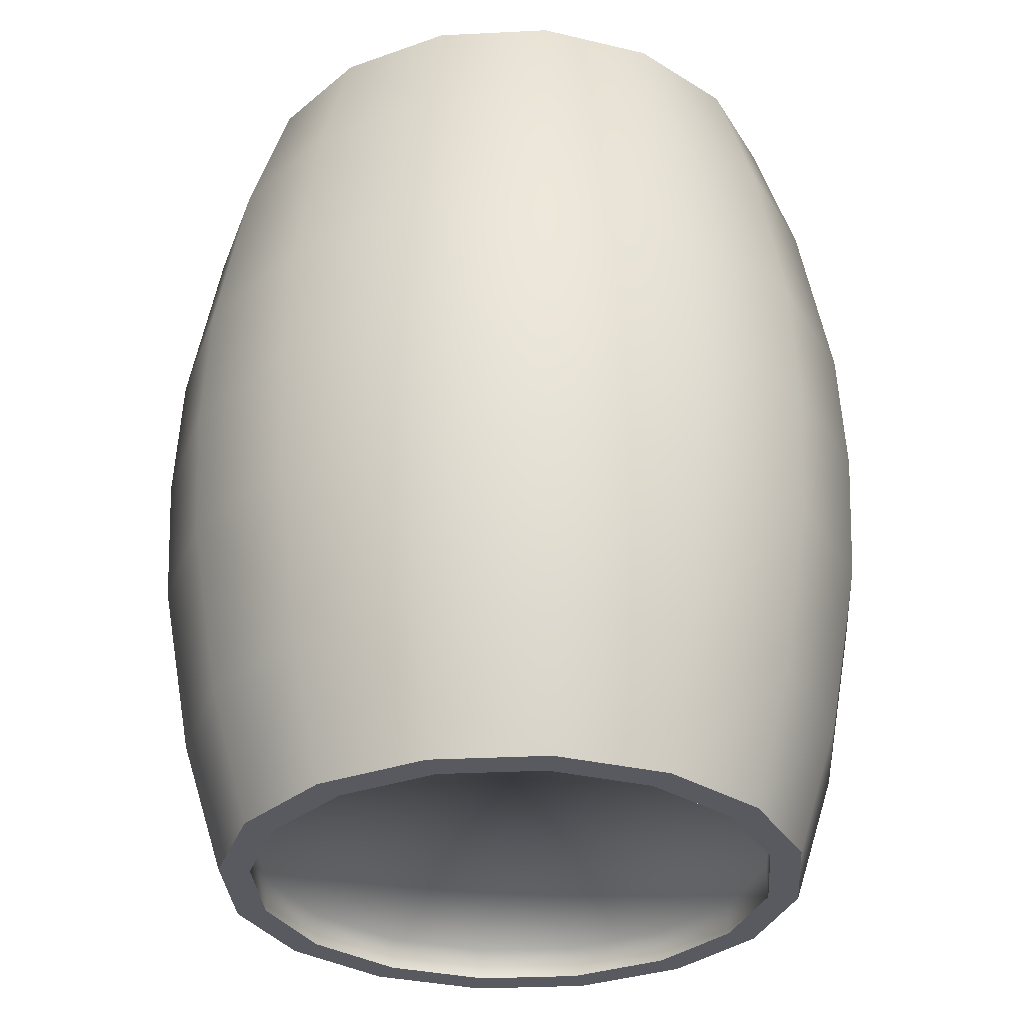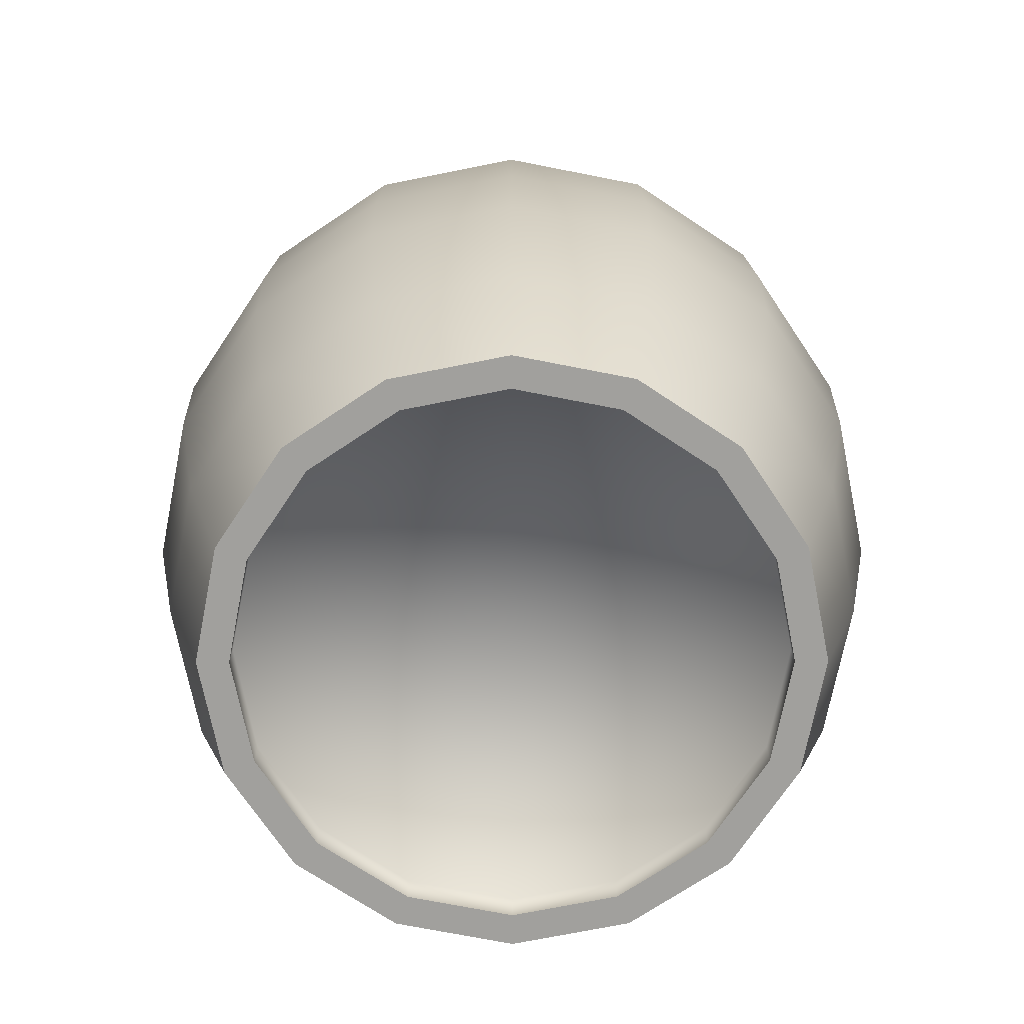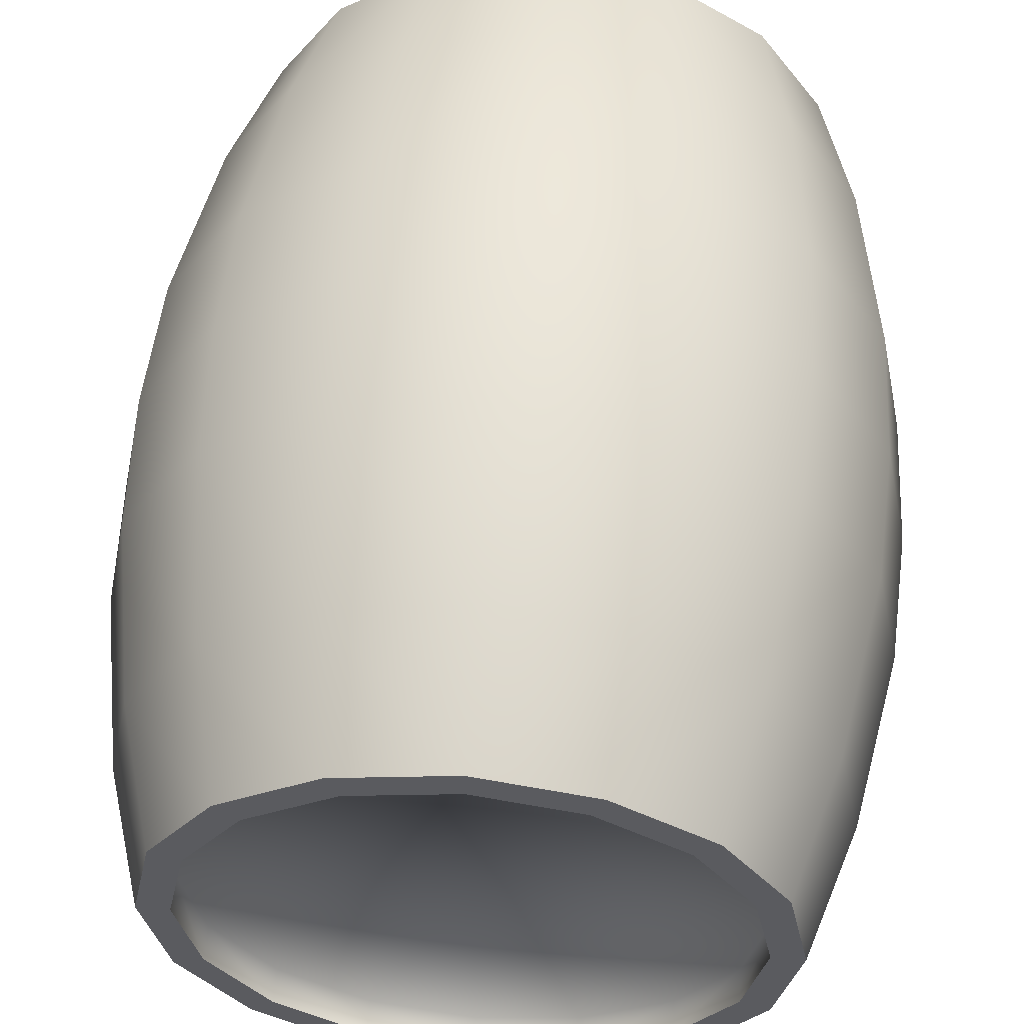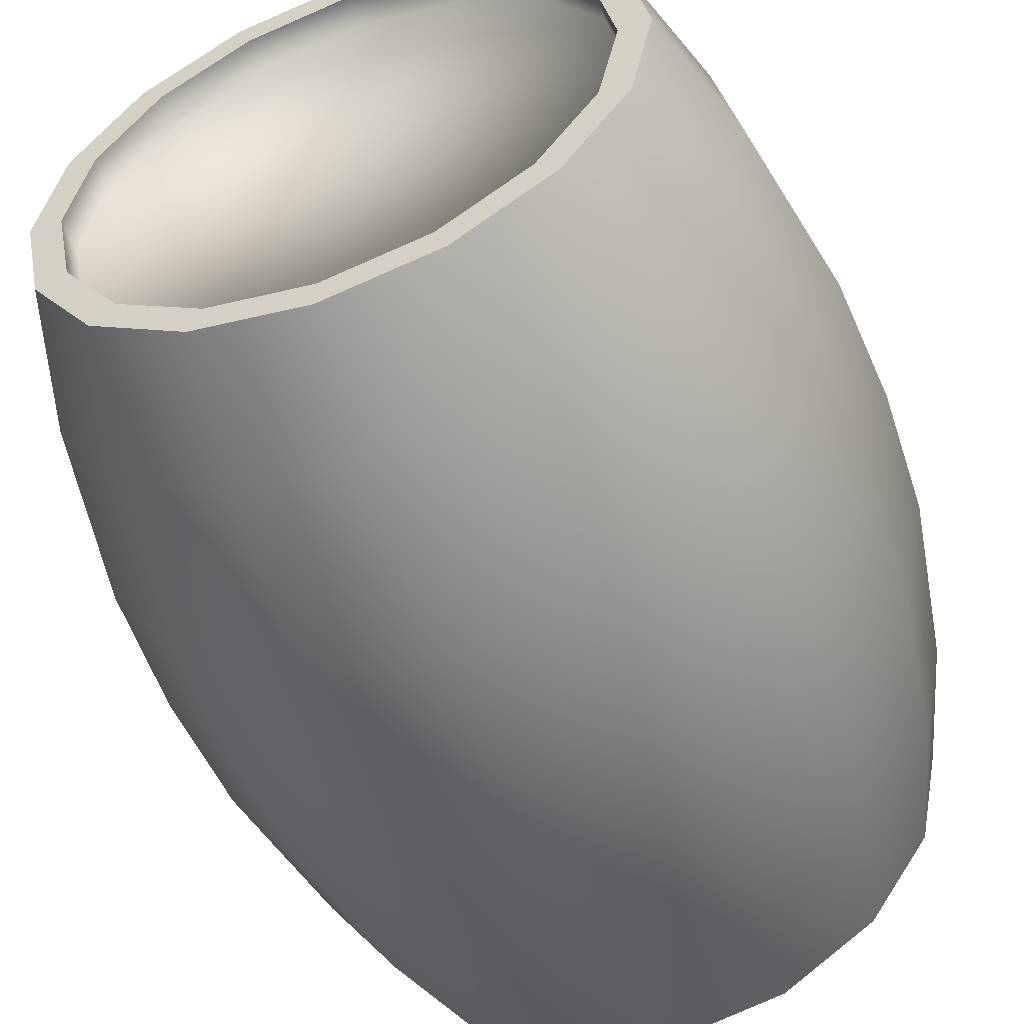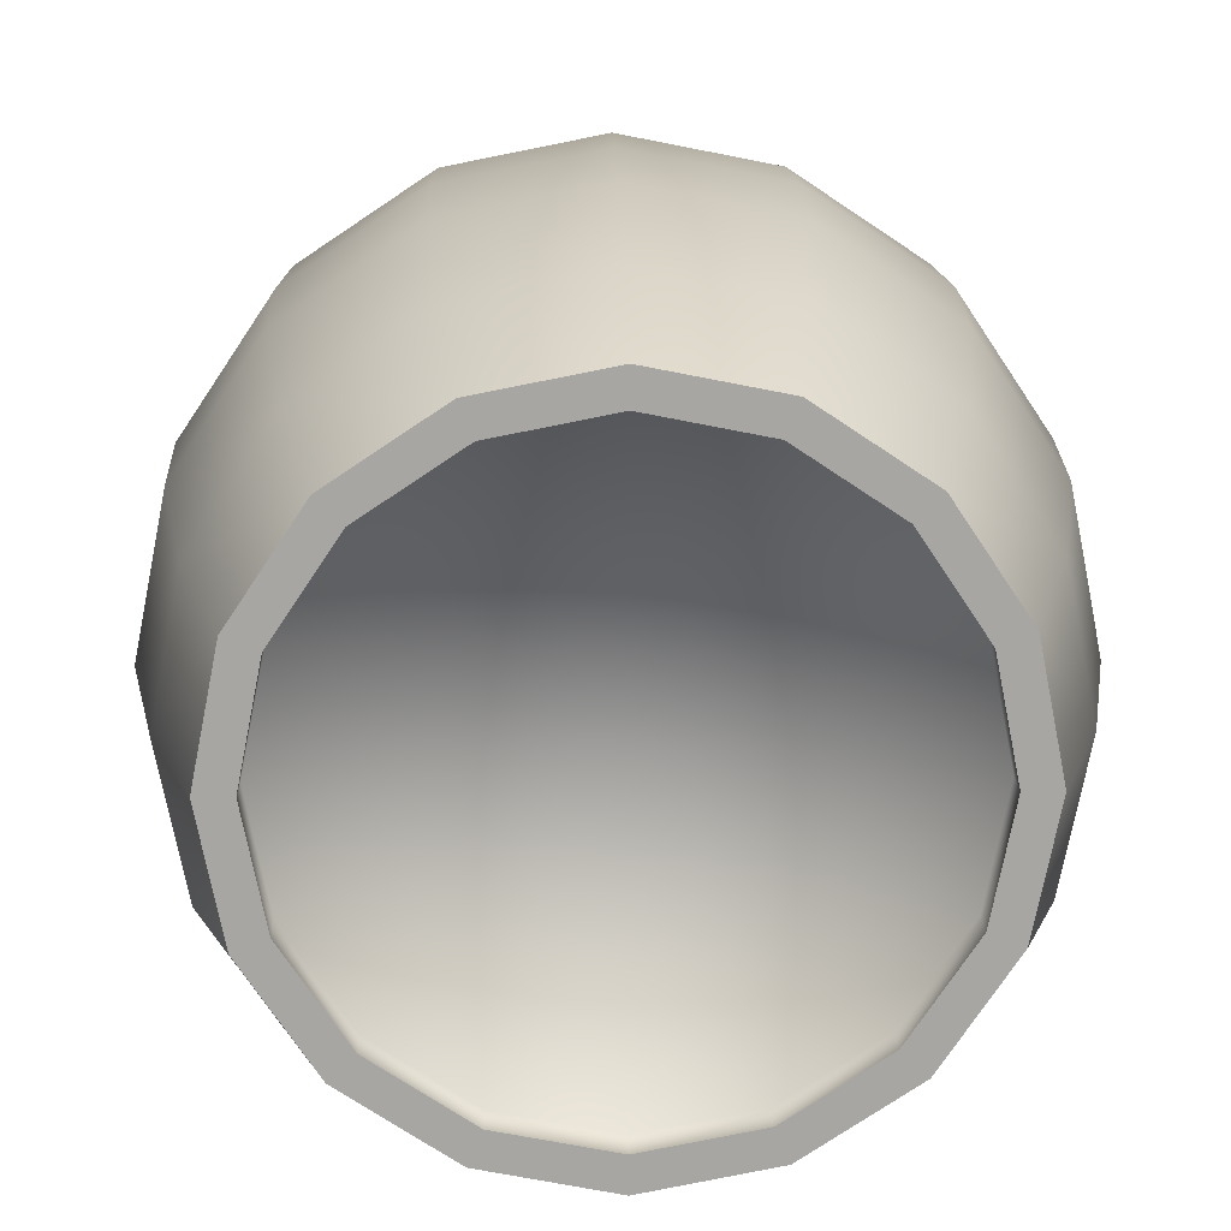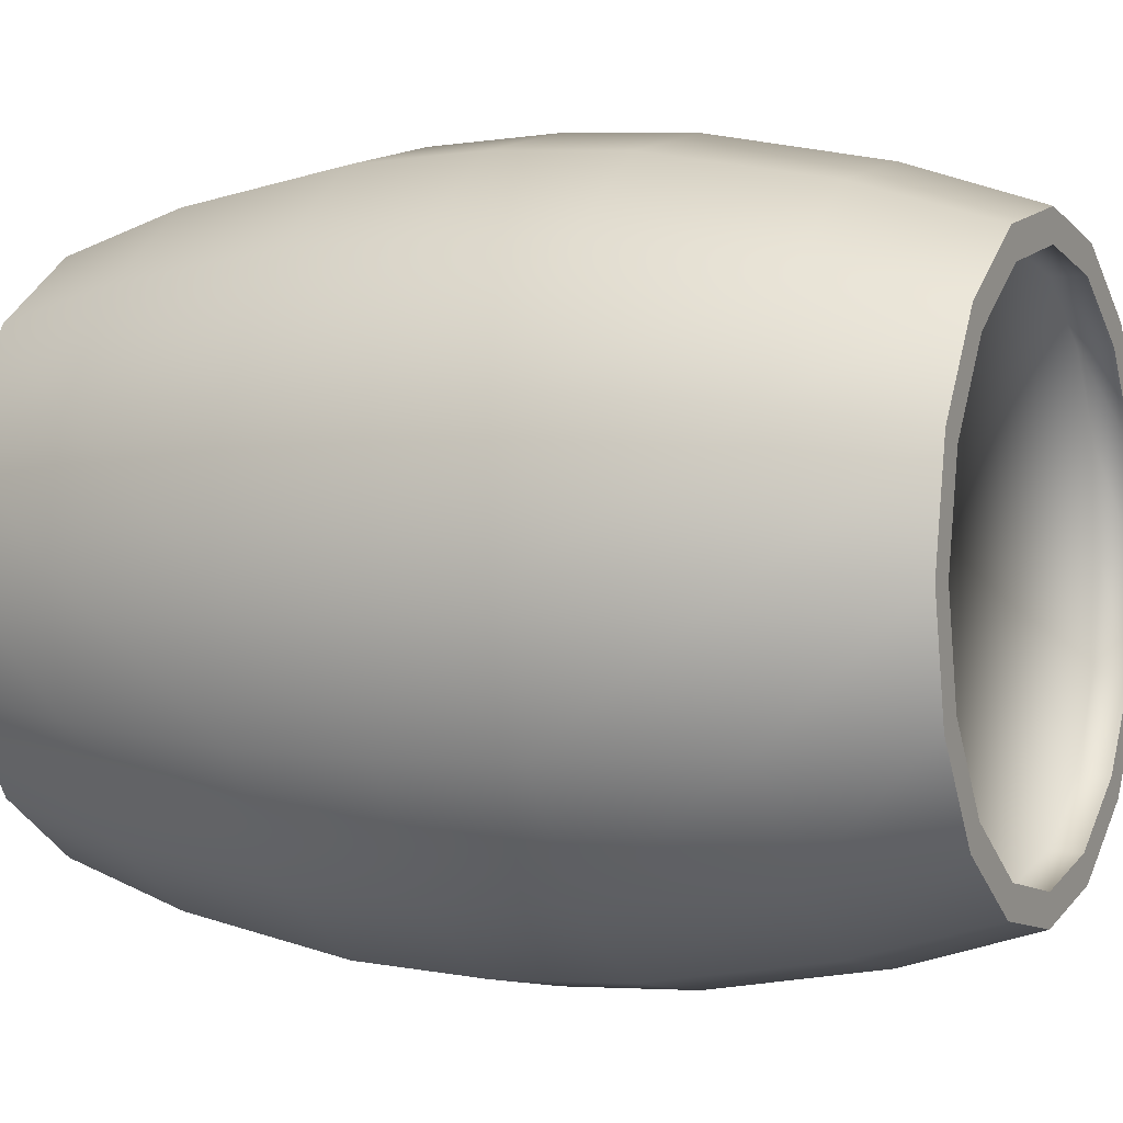
<metadata>
{"format":"obj","ext":"obj","renderer":"f3d","projection":"perspective","resolution":1024,"background":"white","views":[{"elev":-31.9,"azim":82.8,"up":"+Y"},{"elev":-71.6,"azim":-22.4,"up":"+Y"},{"elev":56.8,"azim":-175.1,"up":"+Z"},{"elev":-54.3,"azim":-159.3,"up":"+Z"},{"elev":15.8,"azim":-1.2,"up":"+Z"},{"elev":1.9,"azim":-64.4,"up":"+Z"}]}
</metadata>
<code>
v -0.1433 0.135 0.346
v -0.2648 0.135 0.2648
v -0.346 0.135 0.1433
v -0.3745 0.135 -0
v -0.346 0.135 -0.1433
v -0.2648 0.135 -0.2648
v -0.1433 0.135 -0.346
v -0.131 0.315 0.3162
v -0.242 0.315 0.242
v -0.3162 0.315 0.131
v -0.3422 0.315 -0
v -0.3162 0.315 -0.131
v -0.242 0.315 -0.242
v -0.131 0.315 -0.3162
v -0.1148 0.45 0.2772
v -0.2121 0.45 0.2121
v -0.2772 0.45 0.1148
v -0.3 0.45 -0
v -0.2772 0.45 -0.1148
v -0.2121 0.45 -0.2121
v -0.1148 0.45 -0.2772
v -0.1027 0.45 0.2479
v -0.1898 0.45 0.1898
v -0.2479 0.45 0.1027
v -0.2684 0.45 -0
v -0.2479 0.45 -0.1027
v -0.1898 0.45 -0.1898
v -0.1027 0.45 -0.2479
v -0.1027 0.4166 0.2479
v -0.1898 0.4166 0.1898
v -0.2479 0.4166 0.1027
v -0.2684 0.4166 -0
v -0.2479 0.4166 -0.1027
v -0.1898 0.4166 -0.1898
v -0.1027 0.4166 -0.2479
v -0.1433 -0.135 0.346
v -0.2648 -0.135 0.2648
v -0.346 -0.135 0.1433
v -0.3745 -0.135 -0
v -0.346 -0.135 -0.1433
v -0.2648 -0.135 -0.2648
v -0.1433 -0.135 -0.346
v -0.131 -0.315 0.3162
v -0.242 -0.315 0.242
v -0.3162 -0.315 0.131
v -0.3422 -0.315 -0
v -0.3162 -0.315 -0.131
v -0.242 -0.315 -0.242
v -0.131 -0.315 -0.3162
v -0.1148 -0.45 0.2772
v -0.2121 -0.45 0.2121
v -0.2772 -0.45 0.1148
v -0.3 -0.45 -0
v -0.2772 -0.45 -0.1148
v -0.2121 -0.45 -0.2121
v -0.1148 -0.45 -0.2772
v -0.1027 -0.45 0.2479
v -0.1898 -0.45 0.1898
v -0.2479 -0.45 0.1027
v -0.2684 -0.45 -0
v -0.2479 -0.45 -0.1027
v -0.1898 -0.45 -0.1898
v -0.1027 -0.45 -0.2479
v -0.1027 -0.4166 0.2479
v -0.1898 -0.4166 0.1898
v -0.2479 -0.4166 0.1027
v -0.2684 -0.4166 -0
v -0.2479 -0.4166 -0.1027
v -0.1898 -0.4166 -0.1898
v -0.1027 -0.4166 -0.2479
v -0.1458 -0 0.352
v -0.2694 -0 0.2694
v -0.352 -0 0.1458
v -0.381 -0 -0
v -0.352 -0 -0.1458
v -0.2694 -0 -0.2694
v -0.1458 -0 -0.352
v 0.1433 0.135 0.346
v 0.2648 0.135 0.2648
v 0.346 0.135 0.1433
v 0.3745 0.135 -0
v 0.346 0.135 -0.1433
v 0.2648 0.135 -0.2648
v 0.1433 0.135 -0.346
v 0.131 0.315 0.3162
v 0.242 0.315 0.242
v 0.3162 0.315 0.131
v 0.3422 0.315 -0
v 0.3162 0.315 -0.131
v 0.242 0.315 -0.242
v 0.131 0.315 -0.3162
v 0.1148 0.45 0.2772
v 0.2121 0.45 0.2121
v 0.2772 0.45 0.1148
v 0.3 0.45 -0
v 0.2772 0.45 -0.1148
v 0.2121 0.45 -0.2121
v 0.1148 0.45 -0.2772
v 0.1027 0.45 0.2479
v 0.1898 0.45 0.1898
v 0.2479 0.45 0.1027
v 0.2684 0.45 -0
v 0.2479 0.45 -0.1027
v 0.1898 0.45 -0.1898
v 0.1027 0.45 -0.2479
v 0.1027 0.4166 0.2479
v 0.1898 0.4166 0.1898
v 0.2479 0.4166 0.1027
v 0.2684 0.4166 -0
v 0.2479 0.4166 -0.1027
v 0.1898 0.4166 -0.1898
v 0.1027 0.4166 -0.2479
v 0 0.135 -0.3745
v 0 0.135 0.3745
v 0 0.315 -0.3422
v 0 0.315 0.3422
v 0 0.45 -0.3
v 0 0.45 0.3
v 0 0.45 -0.2684
v 0 0.45 0.2684
v 0 0.4166 -0.2684
v 0 0.4166 0.2684
v 0 0.4166 -0
v 0.1433 -0.135 0.346
v 0.2648 -0.135 0.2648
v 0.346 -0.135 0.1433
v 0.3745 -0.135 -0
v 0.346 -0.135 -0.1433
v 0.2648 -0.135 -0.2648
v 0.1433 -0.135 -0.346
v 0.131 -0.315 0.3162
v 0.242 -0.315 0.242
v 0.3162 -0.315 0.131
v 0.3422 -0.315 -0
v 0.3162 -0.315 -0.131
v 0.242 -0.315 -0.242
v 0.131 -0.315 -0.3162
v 0.1148 -0.45 0.2772
v 0.2121 -0.45 0.2121
v 0.2772 -0.45 0.1148
v 0.3 -0.45 -0
v 0.2772 -0.45 -0.1148
v 0.2121 -0.45 -0.2121
v 0.1148 -0.45 -0.2772
v 0.1027 -0.45 0.2479
v 0.1898 -0.45 0.1898
v 0.2479 -0.45 0.1027
v 0.2684 -0.45 -0
v 0.2479 -0.45 -0.1027
v 0.1898 -0.45 -0.1898
v 0.1027 -0.45 -0.2479
v 0.1027 -0.4166 0.2479
v 0.1898 -0.4166 0.1898
v 0.2479 -0.4166 0.1027
v 0.2684 -0.4166 -0
v 0.2479 -0.4166 -0.1027
v 0.1898 -0.4166 -0.1898
v 0.1027 -0.4166 -0.2479
v 0.1458 -0 0.352
v 0.2694 -0 0.2694
v 0.352 -0 0.1458
v 0.381 -0 -0
v 0.352 -0 -0.1458
v 0.2694 -0 -0.2694
v 0.1458 -0 -0.352
v 0 -0.135 -0.3745
v 0 -0.135 0.3745
v 0 -0.315 -0.3422
v 0 -0.315 0.3422
v 0 -0.45 -0.3
v 0 -0.45 0.3
v 0 -0.45 -0.2684
v 0 -0.45 0.2684
v 0 -0.4166 -0.2684
v 0 -0.4166 0.2684
v 0 -0.4166 -0
v 0 -0 -0.381
v 0 -0 0.381
f 18 17 24 25
f 16 15 22 23
f 21 20 27 28
f 19 18 25 26
f 17 16 23 24
f 15 118 120 22
f 117 21 28 119
f 20 19 26 27
f 53 60 59 52
f 51 58 57 50
f 56 63 62 55
f 54 61 60 53
f 52 59 58 51
f 50 57 173 171
f 170 172 63 56
f 55 62 61 54
f 95 102 101 94
f 93 100 99 92
f 98 105 104 97
f 96 103 102 95
f 94 101 100 93
f 92 99 120 118
f 117 119 105 98
f 97 104 103 96
f 141 140 147 148
f 139 138 145 146
f 144 143 150 151
f 142 141 148 149
f 140 139 146 147
f 138 171 173 145
f 170 144 151 172
f 143 142 149 150
f 71 178 114 1
f 2 1 8 9
f 177 77 7 113
f 76 75 5 6
f 74 73 3 4
f 72 71 1 2
f 77 76 6 7
f 75 74 4 5
f 73 72 2 3
f 10 9 16 17
f 7 6 13 14
f 5 4 11 12
f 3 2 9 10
f 1 114 116 8
f 113 7 14 115
f 6 5 12 13
f 4 3 10 11
f 8 116 118 15
f 115 14 21 117
f 13 12 19 20
f 11 10 17 18
f 9 8 15 16
f 14 13 20 21
f 12 11 18 19
f 28 27 34 35
f 26 25 32 33
f 24 23 30 31
f 22 120 122 29
f 119 28 35 121
f 27 26 33 34
f 25 24 31 32
f 23 22 29 30
f 32 31 123
f 34 33 123
f 121 35 123
f 29 122 123
f 31 30 123
f 33 32 123
f 35 34 123
f 30 29 123
f 71 36 167 178
f 37 44 43 36
f 177 166 42 77
f 76 41 40 75
f 74 39 38 73
f 72 37 36 71
f 77 42 41 76
f 75 40 39 74
f 73 38 37 72
f 45 52 51 44
f 42 49 48 41
f 40 47 46 39
f 38 45 44 37
f 36 43 169 167
f 166 168 49 42
f 41 48 47 40
f 39 46 45 38
f 43 50 171 169
f 168 170 56 49
f 48 55 54 47
f 46 53 52 45
f 44 51 50 43
f 49 56 55 48
f 47 54 53 46
f 63 70 69 62
f 61 68 67 60
f 59 66 65 58
f 57 64 175 173
f 172 174 70 63
f 62 69 68 61
f 60 67 66 59
f 58 65 64 57
f 67 176 66
f 69 176 68
f 174 176 70
f 64 176 175
f 66 176 65
f 68 176 67
f 70 176 69
f 65 176 64
f 159 78 114 178
f 79 86 85 78
f 177 113 84 165
f 164 83 82 163
f 162 81 80 161
f 160 79 78 159
f 165 84 83 164
f 163 82 81 162
f 161 80 79 160
f 87 94 93 86
f 84 91 90 83
f 82 89 88 81
f 80 87 86 79
f 78 85 116 114
f 113 115 91 84
f 83 90 89 82
f 81 88 87 80
f 85 92 118 116
f 115 117 98 91
f 90 97 96 89
f 88 95 94 87
f 86 93 92 85
f 91 98 97 90
f 89 96 95 88
f 105 112 111 104
f 103 110 109 102
f 101 108 107 100
f 99 106 122 120
f 119 121 112 105
f 104 111 110 103
f 102 109 108 101
f 100 107 106 99
f 109 123 108
f 111 123 110
f 121 123 112
f 106 123 122
f 108 123 107
f 110 123 109
f 112 123 111
f 107 123 106
f 159 178 167 124
f 125 124 131 132
f 177 165 130 166
f 164 163 128 129
f 162 161 126 127
f 160 159 124 125
f 165 164 129 130
f 163 162 127 128
f 161 160 125 126
f 133 132 139 140
f 130 129 136 137
f 128 127 134 135
f 126 125 132 133
f 124 167 169 131
f 166 130 137 168
f 129 128 135 136
f 127 126 133 134
f 131 169 171 138
f 168 137 144 170
f 136 135 142 143
f 134 133 140 141
f 132 131 138 139
f 137 136 143 144
f 135 134 141 142
f 151 150 157 158
f 149 148 155 156
f 147 146 153 154
f 145 173 175 152
f 172 151 158 174
f 150 149 156 157
f 148 147 154 155
f 146 145 152 153
f 155 154 176
f 157 156 176
f 174 158 176
f 152 175 176
f 154 153 176
f 156 155 176
f 158 157 176
f 153 152 176

</code>
